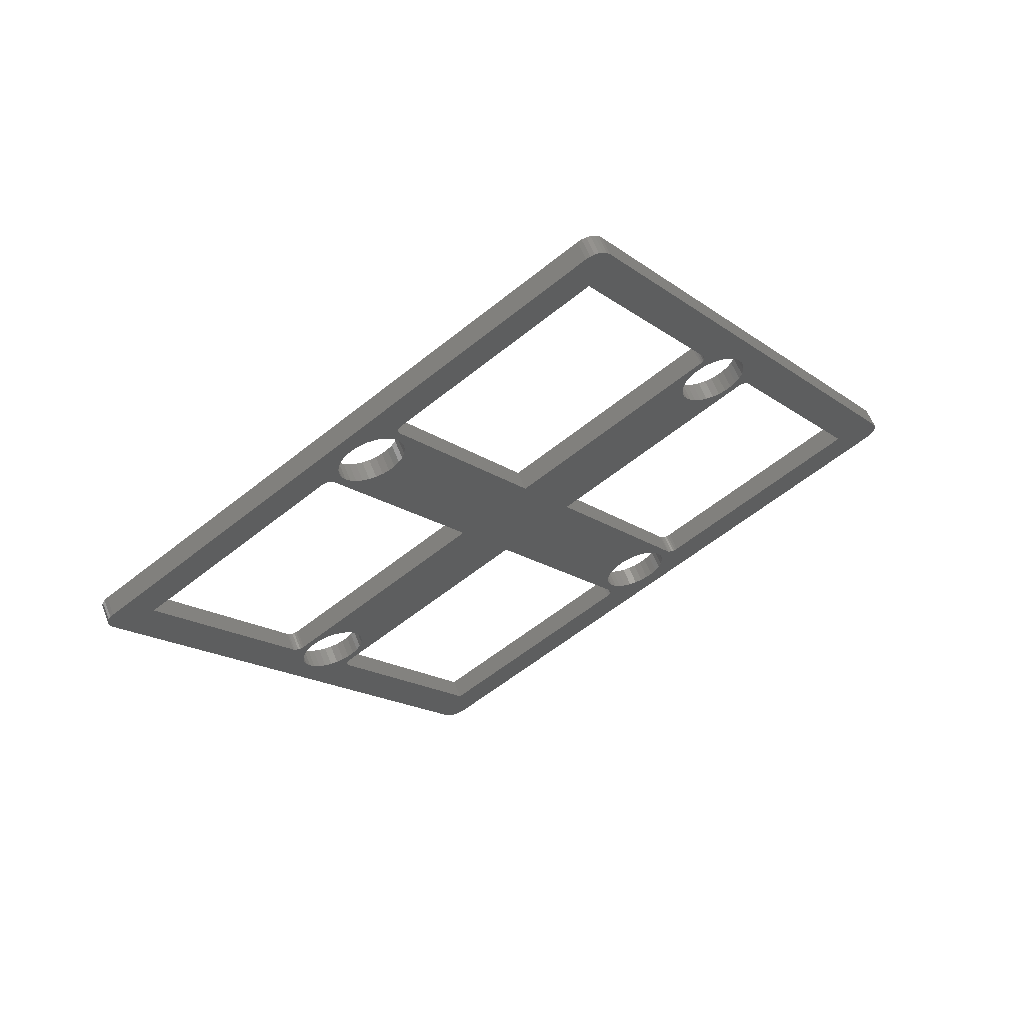
<metadata>
{"format":"stl","ext":"stl","renderer":"f3d","projection":"perspective","resolution":1024,"background":"white","views":[{"elev":-57.6,"azim":175.1,"up":"+Y"}]}
</metadata>
<code>
# stl→obj: 424 verts, 876 faces
v 27.49 9.793 -35.97
v 27 8.81 -35.48
v 27.4 9.867 -35.91
v 26.92 8.884 -35.42
v 27.3 9.937 -35.87
v 26.81 8.954 -35.39
v 27.18 9.996 -35.87
v 26.69 9.013 -35.38
v 27.06 10.04 -35.9
v 26.57 9.059 -35.41
v 26.95 10.07 -35.95
v 26.46 9.087 -35.47
v 26.85 10.08 -36.04
v 26.36 9.097 -35.55
v 16.81 9.097 -45.09
v 17.3 10.08 -45.58
v 23.53 12.25 -32.01
v 24.01 13.23 -32.5
v 23.59 12.18 -32.1
v 24.08 13.16 -32.58
v 23.62 12.11 -32.2
v 24.11 13.09 -32.69
v 23.63 12.05 -32.32
v 24.12 13.03 -32.8
v 23.6 12 -32.44
v 24.09 12.99 -32.92
v 23.54 11.97 -32.55
v 24.03 12.96 -33.04
v 23.46 11.96 -32.65
v 23.95 12.95 -33.14
v 14.4 12.95 -42.68
v 13.92 11.96 -42.2
v 1.919 19.99 -37.98
v 2.406 20.98 -38.46
v 2.02 19.99 -37.9
v 2.507 20.97 -38.38
v 2.135 19.96 -37.84
v 2.621 20.94 -38.33
v 2.254 19.91 -37.81
v 2.741 20.89 -38.3
v 2.37 19.85 -37.82
v 2.857 20.83 -38.3
v 2.475 19.78 -37.85
v 2.962 20.77 -38.34
v 2.562 19.71 -37.91
v 3.049 20.69 -38.4
v 10.87 12.95 -46.22
v 10.38 11.96 -45.73
v 6.648 20.98 -34.22
v 6.162 19.99 -33.74
v 6.567 20.97 -34.32
v 6.08 19.99 -33.84
v 6.51 20.94 -34.44
v 6.024 19.96 -33.95
v 6.483 20.89 -34.56
v 5.997 19.91 -34.07
v 6.487 20.83 -34.67
v 6 19.85 -34.19
v 6.522 20.77 -34.78
v 6.035 19.78 -34.29
v 6.584 20.69 -34.87
v 6.098 19.71 -34.38
v 0.8358 11.96 -55.28
v 1.323 12.95 -55.77
v 0.7345 11.97 -55.36
v 1.221 12.96 -55.85
v 0.6203 12 -55.42
v 1.107 12.99 -55.9
v 0.501 12.05 -55.44
v 0.9877 13.03 -55.93
v 0.3849 12.11 -55.44
v 0.8716 13.09 -55.93
v 0.2797 12.18 -55.41
v 0.7664 13.16 -55.89
v 0.1927 12.25 -55.34
v 0.6794 13.23 -55.83
v -7.14 20.98 -48.01
v -7.627 19.99 -47.52
v 3.668 8.81 -58.82
v 4.155 9.793 -59.31
v 3.605 8.884 -58.73
v 4.092 9.867 -59.22
v 3.571 8.954 -58.63
v 4.057 9.937 -59.11
v 3.567 9.013 -58.51
v 4.054 9.996 -59
v 3.594 9.059 -58.39
v 4.081 10.04 -58.88
v 3.65 9.087 -58.28
v 4.137 10.07 -58.76
v 3.732 9.097 -58.18
v 4.219 10.08 -58.66
v 13.76 10.08 -49.12
v 13.28 9.097 -48.63
v 25.12 2.337 -53.4
v 24.63 1.354 -52.91
v 25.21 2.262 -53.46
v 24.72 1.279 -52.98
v 25.31 2.193 -53.5
v 24.83 1.21 -53.01
v 25.43 2.134 -53.5
v 24.94 1.151 -53.02
v 25.55 2.088 -53.47
v 25.06 1.105 -52.99
v 25.66 2.06 -53.42
v 25.17 1.077 -52.93
v 25.76 2.05 -53.34
v 25.28 1.067 -52.85
v 34.82 1.067 -43.3
v 35.31 2.05 -43.79
v 21.1 1.354 -56.45
v 21.58 2.337 -56.94
v 21.16 1.279 -56.54
v 21.65 2.262 -57.02
v 21.19 1.21 -56.64
v 21.68 2.193 -57.13
v 21.2 1.151 -56.76
v 21.69 2.134 -57.24
v 21.17 1.105 -56.88
v 21.66 2.088 -57.36
v 21.12 1.077 -56.99
v 21.6 2.06 -57.48
v 21.03 1.067 -57.09
v 21.52 2.05 -57.58
v 11.97 2.05 -67.13
v 11.49 1.067 -66.64
v 24.38 0.7879 -54.31
v 24.29 0.647 -54.69
v 37.01 -0.2222 -43.72
v 24.11 0.5494 -55.06
v 23.88 0.4996 -55.4
v 24.4 0.9661 -53.93
v 24.34 1.174 -53.57
v 24.2 1.402 -53.25
v 23.99 1.64 -52.98
v 23.72 1.879 -52.77
v 23.4 2.107 -52.63
v 23.04 2.315 -52.57
v 22.66 2.493 -52.58
v 22.28 2.634 -52.68
v 21.91 2.731 -52.85
v 21.57 2.781 -53.09
v 21.28 2.781 -53.39
v 21.04 2.731 -53.73
v 20.87 2.634 -54.1
v 20.77 2.493 -54.48
v 20.75 2.315 -54.86
v 20.81 2.107 -55.21
v 20.95 1.879 -55.53
v 21.16 1.64 -55.81
v 21.43 1.402 -56.02
v 21.75 1.174 -56.16
v 24.85 9.537 -36.16
v 24.47 9.678 -36.26
v 24.09 9.857 -36.28
v 26.1 9.44 -35.12
v 25.86 9.39 -35.46
v 25.56 9.39 -35.75
v 26.27 9.537 -34.75
v 26.36 9.678 -34.37
v 26.38 9.857 -33.99
v 26.32 10.06 -33.63
v 37.13 0.3514 -42.44
v 26.18 10.29 -33.31
v 25.97 10.53 -33.04
v 16.57 20.71 -21.88
v 25.7 10.77 -32.83
v 25.38 11 -32.69
v 25.02 11.21 -32.63
v 24.64 11.38 -32.65
v 24.26 11.52 -32.74
v 37.26 0.2029 -42.61
v 37.33 0.06456 -42.82
v 37.34 -0.05423 -43.05
v 37.28 -0.1454 -43.29
v 37.17 -0.2027 -43.52
v 15.71 19.99 -24.19
v 15.29 21.29 -22
v 4.323 20.41 -34.73
v 4.705 20.27 -34.63
v 23.89 11.62 -32.92
v 22.85 11.52 -34.16
v 23.02 11.62 -33.79
v 23.26 11.67 -33.45
v 6.383 18.95 -35.62
v 6.445 18.75 -35.97
v 6.427 18.57 -36.35
v 5.762 19.66 -34.81
v 6.034 19.42 -35.02
v 6.244 19.18 -35.29
v 5.44 19.89 -34.67
v 5.083 20.1 -34.61
v 23.58 0.4996 -55.69
v 11.91 -0.2222 -68.82
v 23.24 0.5494 -55.93
v 22.87 0.647 -56.1
v 16.4 20.86 -21.75
v 16.19 21 -21.68
v 15.96 21.12 -21.67
v 15.72 21.21 -21.73
v 15.49 21.27 -21.84
v -9.814 21.29 -47.1
v 3.32 20.56 -35.43
v 3.615 20.56 -35.14
v 3.955 20.51 -34.9
v -9.977 21.27 -47.31
v -10.09 21.21 -47.54
v -10.14 21.12 -47.77
v -10.14 21 -48.01
v -10.07 20.86 -48.22
v -9.942 20.71 -48.39
v 0.8743 11 -57.19
v 0.8124 11.21 -56.84
v 10.62 0.3514 -68.95
v 1.223 10.53 -57.79
v 1.013 10.77 -57.52
v 10.79 0.2029 -69.08
v 11 0.06456 -69.15
v 11.24 -0.05423 -69.15
v 11.47 -0.1454 -69.1
v 11.7 -0.2027 -68.99
v 22.49 0.7879 -56.2
v 3.799 18.95 -38.2
v 3.477 19.18 -38.06
v 3.205 19.42 -37.85
v 2.341 11.52 -54.66
v 2.723 11.38 -54.57
v 3.101 11.21 -54.55
v 1.099 11.62 -55.71
v 1.338 11.67 -55.37
v 1.633 11.67 -55.07
v 0.9271 11.52 -56.08
v 0.8303 11.38 -56.46
v 2.909 20.41 -36.14
v 3.081 20.51 -35.77
v 2.812 20.27 -36.52
v 2.795 20.1 -36.9
v 2.856 19.89 -37.26
v 2.995 19.66 -37.58
v 4.348 9.537 -56.67
v 4.176 9.44 -57.04
v 3.937 9.39 -57.38
v 22.11 0.9661 -56.22
v 1.817 10.06 -58.14
v 1.495 10.29 -58
v 2.174 9.857 -58.2
v 2.552 9.678 -58.18
v 2.934 9.537 -58.08
v 3.302 9.44 -57.91
v 6.33 18.43 -36.73
v 6.158 18.33 -37.1
v 5.92 18.28 -37.44
v 5.624 18.28 -37.74
v 5.284 18.33 -37.97
v 4.916 18.43 -38.15
v 4.534 18.57 -38.24
v 4.156 18.75 -38.26
v 25.22 9.44 -35.99
v 23.74 10.06 -36.22
v 23.42 10.29 -36.08
v 23.14 10.53 -35.87
v 22.93 10.77 -35.6
v 22.79 11 -35.27
v 22.73 11.21 -34.92
v 22.75 11.38 -34.54
v 23.55 11.67 -33.15
v 4.262 10.29 -55.23
v 4.052 10.53 -54.96
v 3.78 10.77 -54.75
v 3.458 11 -54.61
v 4.401 10.06 -55.55
v 4.463 9.857 -55.91
v 4.445 9.678 -56.29
v 3.642 9.39 -57.67
v 1.973 11.62 -54.84
v 37.62 1.334 -42.92
v 37.49 0.7608 -44.21
v 24.77 1.63 -55.17
v 24.87 1.771 -54.79
v 26.87 10.84 -34.48
v 26.81 11.05 -34.12
v 26.67 11.28 -33.8
v 26.46 11.51 -33.53
v 26.85 10.66 -34.86
v 26.75 10.52 -35.24
v 26.58 10.42 -35.61
v 25.34 10.52 -36.65
v 25.71 10.42 -36.48
v 26.05 10.37 -36.24
v 23.88 3.09 -53.12
v 23.53 3.298 -53.05
v 23.15 3.476 -53.07
v 24.69 2.385 -53.74
v 24.48 2.623 -53.46
v 24.2 2.862 -53.25
v 24.83 2.157 -54.06
v 24.89 1.949 -54.42
v 11.11 1.334 -69.44
v 2.303 11.05 -58.62
v 2.661 10.84 -58.69
v 12.39 0.7608 -69.31
v 12.19 0.7803 -69.47
v 11.96 0.8376 -69.59
v 22.98 1.771 -56.69
v 23.36 1.63 -56.59
v 23.73 1.532 -56.42
v 24.07 1.483 -56.18
v 22.6 1.949 -56.7
v 22.24 2.157 -56.64
v 21.92 2.385 -56.5
v 21.65 2.623 -56.29
v 21.44 2.862 -56.02
v 21.3 3.09 -55.7
v 21.24 3.298 -55.34
v 21.26 3.476 -54.96
v 21.35 3.617 -54.58
v 21.52 3.714 -54.21
v 21.76 3.764 -53.87
v 22.06 3.764 -53.58
v 22.4 3.714 -53.34
v 22.77 3.617 -53.17
v 4.835 10.52 -57.16
v 4.931 10.66 -56.78
v 4.949 10.84 -56.4
v 3.789 10.42 -58.4
v 4.128 10.37 -58.16
v 4.424 10.37 -57.87
v 3.42 10.52 -58.57
v 3.039 10.66 -58.67
v 4.267 11.75 -55.24
v 4.538 11.51 -55.45
v 4.748 11.28 -55.72
v 4.887 11.05 -56.04
v 3.945 11.98 -55.1
v 3.587 12.19 -55.04
v 3.21 12.37 -55.05
v 2.828 12.51 -55.15
v 2.459 12.6 -55.32
v 2.12 12.65 -55.56
v 1.824 12.65 -55.86
v 1.585 12.6 -56.2
v 1.414 12.51 -56.56
v 1.317 12.37 -56.95
v 1.299 12.19 -57.32
v 1.361 11.98 -57.68
v -9.455 21.69 -48.88
v 1.5 11.75 -58
v 1.71 11.51 -58.28
v 1.982 11.28 -58.49
v 4.663 10.42 -57.53
v 17.06 21.69 -22.36
v 26.19 11.75 -33.32
v 25.87 11.98 -33.18
v 25.51 12.19 -33.12
v 25.13 12.37 -33.13
v 24.75 12.51 -33.23
v 24.38 12.6 -33.4
v 24.04 12.65 -33.64
v 23.74 12.65 -33.94
v 23.51 12.6 -34.28
v 23.33 12.51 -34.64
v 23.24 12.37 -35.03
v 23.22 12.19 -35.4
v 23.28 11.98 -35.76
v 23.42 11.75 -36.08
v 23.63 11.51 -36.35
v 23.9 11.28 -36.56
v 24.22 11.05 -36.7
v 24.58 10.84 -36.77
v 24.96 10.66 -36.75
v 26.34 10.37 -35.94
v 24.36 1.483 -55.88
v 24.6 1.532 -55.54
v 6.73 20.17 -35.78
v 6.521 20.4 -35.51
v 6.249 20.64 -35.3
v 5.927 20.87 -35.16
v 5.569 21.08 -35.1
v 5.192 21.26 -35.12
v 4.81 21.4 -35.21
v 15.77 22.27 -22.49
v 4.442 21.5 -35.38
v 4.102 21.55 -35.62
v 3.806 21.55 -35.92
v -9.327 22.27 -47.59
v 3.568 21.5 -36.26
v 3.396 21.4 -36.63
v 3.299 21.26 -37.01
v 3.281 21.08 -37.39
v 3.343 20.87 -37.74
v 3.482 20.64 -38.07
v 3.692 20.4 -38.34
v 3.964 20.17 -38.55
v 4.286 19.94 -38.69
v 4.643 19.73 -38.75
v 5.021 19.55 -38.73
v 5.402 19.41 -38.63
v 5.771 19.31 -38.46
v 6.111 19.26 -38.22
v 6.406 19.26 -37.93
v 6.645 19.31 -37.59
v 6.817 19.41 -37.22
v 6.913 19.55 -36.84
v 6.931 19.73 -36.46
v 6.869 19.94 -36.1
v 16.19 20.98 -24.68
v 16.89 21.84 -22.24
v 16.68 21.98 -22.17
v 16.44 22.1 -22.16
v 16.2 22.19 -22.21
v 15.98 22.25 -22.33
v -9.581 21.84 -48.7
v 37.75 1.186 -43.1
v 37.82 1.048 -43.31
v 37.82 0.9288 -43.54
v 37.77 0.8376 -43.78
v 37.66 0.7803 -44.01
v 11.72 0.9288 -69.64
v 11.49 1.048 -69.63
v 11.28 1.186 -69.56
v -9.65 21.98 -48.49
v -9.658 22.1 -48.26
v -9.603 22.19 -48.02
v -9.491 22.25 -47.79
f 1 2 3
f 3 2 4
f 3 4 5
f 5 4 6
f 5 6 7
f 7 6 8
f 7 8 9
f 9 8 10
f 9 10 11
f 11 10 12
f 11 12 13
f 13 12 14
f 14 15 13
f 13 15 16
f 17 18 19
f 19 18 20
f 19 20 21
f 21 20 22
f 21 22 23
f 23 22 24
f 23 24 25
f 25 24 26
f 25 26 27
f 27 26 28
f 27 28 29
f 29 28 30
f 30 31 29
f 29 31 32
f 33 34 35
f 35 34 36
f 35 36 37
f 37 36 38
f 37 38 39
f 39 38 40
f 39 40 41
f 41 40 42
f 41 42 43
f 43 42 44
f 43 44 45
f 45 44 46
f 46 47 45
f 45 47 48
f 49 50 51
f 51 50 52
f 51 52 53
f 53 52 54
f 53 54 55
f 55 54 56
f 55 56 57
f 57 56 58
f 57 58 59
f 59 58 60
f 59 60 61
f 61 60 62
f 62 32 61
f 61 32 31
f 63 64 65
f 65 64 66
f 65 66 67
f 67 66 68
f 67 68 69
f 69 68 70
f 69 70 71
f 71 70 72
f 71 72 73
f 73 72 74
f 73 74 75
f 75 74 76
f 76 77 75
f 75 77 78
f 79 80 81
f 81 80 82
f 81 82 83
f 83 82 84
f 83 84 85
f 85 84 86
f 85 86 87
f 87 86 88
f 87 88 89
f 89 88 90
f 89 90 91
f 91 90 92
f 92 93 91
f 91 93 94
f 95 96 97
f 97 96 98
f 97 98 99
f 99 98 100
f 99 100 101
f 101 100 102
f 101 102 103
f 103 102 104
f 103 104 105
f 105 104 106
f 105 106 107
f 107 106 108
f 108 109 107
f 107 109 110
f 111 112 113
f 113 112 114
f 113 114 115
f 115 114 116
f 115 116 117
f 117 116 118
f 117 118 119
f 119 118 120
f 119 120 121
f 121 120 122
f 121 122 123
f 123 122 124
f 124 125 123
f 123 125 126
f 106 127 108
f 108 127 128
f 108 128 129
f 129 128 130
f 129 130 131
f 127 106 132
f 132 106 104
f 132 104 102
f 132 102 133
f 133 102 100
f 133 100 98
f 133 98 134
f 134 98 96
f 134 96 135
f 135 96 136
f 136 96 137
f 137 96 15
f 137 15 138
f 138 15 139
f 139 15 140
f 140 15 141
f 141 15 142
f 142 15 94
f 142 94 143
f 143 94 144
f 144 94 145
f 145 94 146
f 146 94 147
f 147 94 148
f 148 94 111
f 148 111 149
f 149 111 150
f 150 111 151
f 151 111 113
f 151 113 152
f 152 113 115
f 152 115 117
f 14 153 15
f 15 153 154
f 15 154 155
f 12 156 14
f 14 156 157
f 14 157 158
f 12 10 156
f 156 10 159
f 159 10 8
f 159 8 6
f 159 6 160
f 160 6 4
f 160 4 161
f 161 4 2
f 161 2 162
f 162 2 163
f 162 163 164
f 164 163 165
f 165 163 166
f 165 166 167
f 167 166 168
f 168 166 17
f 168 17 169
f 169 17 19
f 169 19 170
f 170 19 21
f 170 21 171
f 171 21 23
f 171 23 25
f 2 109 163
f 163 109 172
f 172 109 173
f 173 109 174
f 174 109 175
f 175 109 176
f 176 109 129
f 129 109 108
f 177 178 50
f 50 178 179
f 50 179 180
f 178 177 166
f 166 177 17
f 171 25 181
f 181 25 27
f 181 27 29
f 32 182 29
f 29 182 183
f 29 183 184
f 62 185 32
f 32 185 186
f 32 186 187
f 60 188 62
f 62 188 189
f 62 189 190
f 188 60 191
f 191 60 58
f 191 58 56
f 191 56 192
f 192 56 54
f 192 54 52
f 192 52 180
f 180 52 50
f 129 193 194
f 194 193 195
f 194 195 196
f 166 197 178
f 178 197 198
f 178 198 199
f 199 200 178
f 178 200 201
f 202 203 178
f 178 203 204
f 178 204 205
f 206 207 202
f 202 207 208
f 202 208 209
f 209 210 202
f 202 210 211
f 202 211 78
f 78 211 75
f 75 211 212
f 75 212 213
f 214 215 211
f 211 215 216
f 211 216 212
f 217 218 214
f 214 218 219
f 214 219 220
f 220 221 214
f 214 221 194
f 214 194 126
f 126 194 123
f 123 194 196
f 123 196 222
f 48 223 45
f 45 223 224
f 45 224 225
f 63 226 48
f 48 226 227
f 48 227 228
f 65 229 63
f 63 229 230
f 63 230 231
f 65 67 229
f 229 67 232
f 232 67 69
f 232 69 71
f 232 71 233
f 233 71 73
f 233 73 213
f 213 73 75
f 78 33 202
f 202 33 234
f 202 234 235
f 234 33 236
f 236 33 35
f 236 35 237
f 237 35 37
f 237 37 39
f 237 39 238
f 238 39 41
f 238 41 43
f 238 43 239
f 239 43 45
f 239 45 225
f 94 240 91
f 91 240 241
f 91 241 242
f 152 117 243
f 243 117 119
f 243 119 121
f 243 121 222
f 222 121 123
f 126 79 214
f 214 79 244
f 214 244 245
f 244 79 246
f 246 79 81
f 246 81 247
f 247 81 83
f 247 83 248
f 248 83 85
f 248 85 87
f 248 87 249
f 249 87 89
f 249 89 91
f 190 185 62
f 187 250 32
f 32 250 251
f 32 251 252
f 252 253 32
f 32 253 48
f 32 48 15
f 15 48 94
f 253 254 48
f 48 254 255
f 48 255 256
f 256 257 48
f 48 257 223
f 235 203 202
f 205 179 178
f 158 258 14
f 14 258 153
f 155 259 15
f 15 259 260
f 15 260 261
f 15 261 32
f 32 261 262
f 32 262 263
f 263 264 32
f 32 264 265
f 32 265 182
f 184 266 29
f 29 266 181
f 131 193 129
f 267 94 268
f 268 94 48
f 268 48 269
f 269 48 270
f 270 48 228
f 267 271 94
f 94 271 272
f 94 272 273
f 273 240 94
f 242 274 91
f 91 274 249
f 245 215 214
f 231 275 63
f 63 275 226
f 1 276 110
f 110 276 277
f 110 277 107
f 107 277 278
f 107 278 279
f 3 280 1
f 1 280 281
f 1 281 276
f 276 281 282
f 276 282 283
f 280 3 284
f 284 3 5
f 284 5 285
f 285 5 7
f 285 7 9
f 285 9 286
f 286 9 11
f 286 11 13
f 16 287 13
f 13 287 288
f 13 288 289
f 95 290 16
f 16 290 291
f 16 291 292
f 97 293 95
f 95 293 294
f 95 294 295
f 293 97 296
f 296 97 99
f 296 99 101
f 296 101 297
f 297 101 103
f 297 103 105
f 297 105 279
f 279 105 107
f 125 298 80
f 80 298 299
f 80 299 300
f 124 301 125
f 125 301 302
f 125 302 303
f 122 304 124
f 124 304 305
f 124 305 301
f 301 305 306
f 301 306 307
f 304 122 308
f 308 122 120
f 308 120 118
f 308 118 309
f 309 118 116
f 309 116 114
f 309 114 310
f 310 114 112
f 310 112 311
f 311 112 312
f 312 112 313
f 313 112 93
f 313 93 314
f 314 93 315
f 315 93 316
f 316 93 317
f 317 93 318
f 318 93 16
f 318 16 319
f 319 16 320
f 320 16 321
f 321 16 292
f 92 322 93
f 93 322 323
f 93 323 324
f 90 325 92
f 92 325 326
f 92 326 327
f 90 88 325
f 325 88 328
f 328 88 86
f 328 86 84
f 328 84 329
f 329 84 82
f 329 82 300
f 300 82 80
f 330 47 331
f 331 47 93
f 331 93 332
f 332 93 333
f 333 93 324
f 330 334 47
f 47 334 335
f 47 335 336
f 336 337 47
f 47 337 64
f 64 337 338
f 64 338 339
f 339 340 64
f 64 340 341
f 64 341 66
f 66 341 68
f 68 341 342
f 68 342 70
f 70 342 72
f 72 342 343
f 72 343 74
f 74 343 344
f 74 344 76
f 76 344 345
f 76 345 346
f 346 345 347
f 346 347 348
f 346 348 298
f 298 348 349
f 298 349 299
f 327 350 92
f 92 350 322
f 276 283 351
f 351 283 352
f 351 352 353
f 351 353 18
f 18 353 354
f 18 354 20
f 20 354 355
f 20 355 22
f 22 355 356
f 22 356 24
f 24 356 26
f 26 356 357
f 26 357 28
f 28 357 30
f 30 357 358
f 30 358 359
f 359 360 30
f 30 360 361
f 30 361 31
f 31 361 362
f 31 362 363
f 363 364 31
f 31 364 365
f 31 365 366
f 31 366 16
f 16 366 367
f 16 367 368
f 368 369 16
f 16 369 370
f 16 370 287
f 289 371 13
f 13 371 286
f 295 290 95
f 301 307 277
f 277 307 372
f 277 372 373
f 373 278 277
f 374 375 61
f 61 375 376
f 61 376 59
f 59 376 377
f 59 377 57
f 57 377 55
f 55 377 378
f 55 378 53
f 53 378 51
f 51 378 379
f 51 379 49
f 49 379 380
f 49 380 381
f 381 380 382
f 381 382 383
f 383 384 381
f 381 384 385
f 385 384 386
f 385 386 387
f 385 387 34
f 34 387 388
f 34 388 36
f 36 388 389
f 36 389 38
f 38 389 40
f 40 389 390
f 40 390 42
f 42 390 44
f 44 390 391
f 44 391 46
f 46 391 392
f 46 392 393
f 393 394 46
f 46 394 47
f 47 394 395
f 47 395 396
f 396 397 47
f 47 397 398
f 47 398 399
f 399 400 47
f 47 400 31
f 47 31 93
f 93 31 16
f 400 401 31
f 31 401 402
f 31 402 403
f 403 404 31
f 31 404 405
f 31 405 61
f 61 405 374
f 18 406 351
f 351 406 381
f 351 381 407
f 407 381 408
f 408 381 409
f 409 381 410
f 410 381 411
f 406 49 381
f 34 77 385
f 385 77 346
f 385 346 412
f 77 76 346
f 413 414 276
f 276 414 415
f 276 415 416
f 416 417 276
f 276 417 277
f 303 418 125
f 125 418 419
f 125 419 420
f 420 298 125
f 412 421 385
f 385 421 422
f 385 422 423
f 423 424 385
f 95 16 96
f 96 16 15
f 1 110 2
f 2 110 109
f 49 406 50
f 50 406 177
f 79 126 80
f 80 126 125
f 33 78 34
f 34 78 77
f 17 177 18
f 18 177 406
f 136 295 135
f 135 295 294
f 135 294 134
f 134 294 293
f 134 293 133
f 133 293 296
f 133 296 132
f 132 296 297
f 132 297 127
f 127 297 279
f 127 279 128
f 128 279 278
f 128 278 130
f 130 278 373
f 130 373 131
f 131 373 372
f 131 372 193
f 193 372 307
f 193 307 195
f 195 307 306
f 195 306 196
f 196 306 305
f 196 305 222
f 222 305 304
f 222 304 243
f 243 304 308
f 243 308 152
f 152 308 309
f 152 309 151
f 151 309 310
f 151 310 150
f 150 310 311
f 150 311 149
f 149 311 312
f 149 312 148
f 148 312 313
f 148 313 147
f 147 313 314
f 147 314 146
f 146 314 315
f 146 315 145
f 145 315 316
f 145 316 144
f 144 316 317
f 144 317 143
f 143 317 318
f 143 318 142
f 142 318 319
f 142 319 141
f 141 319 320
f 141 320 140
f 140 320 321
f 140 321 139
f 139 321 292
f 139 292 138
f 138 292 291
f 138 291 137
f 137 291 290
f 137 290 136
f 136 290 295
f 188 376 189
f 189 376 375
f 189 375 190
f 190 375 374
f 190 374 185
f 185 374 405
f 185 405 186
f 186 405 404
f 186 404 187
f 187 404 403
f 187 403 250
f 250 403 402
f 250 402 251
f 251 402 401
f 251 401 252
f 252 401 400
f 252 400 253
f 253 400 399
f 253 399 254
f 254 399 398
f 254 398 255
f 255 398 397
f 255 397 256
f 256 397 396
f 256 396 257
f 257 396 395
f 257 395 223
f 223 395 394
f 223 394 224
f 224 394 393
f 224 393 225
f 225 393 392
f 225 392 239
f 239 392 391
f 239 391 238
f 238 391 390
f 238 390 237
f 237 390 389
f 237 389 236
f 236 389 388
f 236 388 234
f 234 388 387
f 234 387 235
f 235 387 386
f 235 386 203
f 203 386 384
f 203 384 204
f 204 384 383
f 204 383 205
f 205 383 382
f 205 382 179
f 179 382 380
f 179 380 180
f 180 380 379
f 180 379 192
f 192 379 378
f 192 378 191
f 191 378 377
f 191 377 188
f 188 377 376
f 167 352 165
f 165 352 283
f 165 283 164
f 164 283 282
f 164 282 162
f 162 282 281
f 162 281 161
f 161 281 280
f 161 280 160
f 160 280 284
f 160 284 159
f 159 284 285
f 159 285 156
f 156 285 286
f 156 286 157
f 157 286 371
f 157 371 158
f 158 371 289
f 158 289 258
f 258 289 288
f 258 288 153
f 153 288 287
f 153 287 154
f 154 287 370
f 154 370 155
f 155 370 369
f 155 369 259
f 259 369 368
f 259 368 260
f 260 368 367
f 260 367 261
f 261 367 366
f 261 366 262
f 262 366 365
f 262 365 263
f 263 365 364
f 263 364 264
f 264 364 363
f 264 363 265
f 265 363 362
f 265 362 182
f 182 362 361
f 182 361 183
f 183 361 360
f 183 360 184
f 184 360 359
f 184 359 266
f 266 359 358
f 266 358 181
f 181 358 357
f 181 357 171
f 171 357 356
f 171 356 170
f 170 356 355
f 170 355 169
f 169 355 354
f 169 354 168
f 168 354 353
f 168 353 167
f 167 353 352
f 269 330 268
f 268 330 331
f 268 331 267
f 267 331 332
f 267 332 271
f 271 332 333
f 271 333 272
f 272 333 324
f 272 324 273
f 273 324 323
f 273 323 240
f 240 323 322
f 240 322 241
f 241 322 350
f 241 350 242
f 242 350 327
f 242 327 274
f 274 327 326
f 274 326 249
f 249 326 325
f 249 325 248
f 248 325 328
f 248 328 247
f 247 328 329
f 247 329 246
f 246 329 300
f 246 300 244
f 244 300 299
f 244 299 245
f 245 299 349
f 245 349 215
f 215 349 348
f 215 348 216
f 216 348 347
f 216 347 212
f 212 347 345
f 212 345 213
f 213 345 344
f 213 344 233
f 233 344 343
f 233 343 232
f 232 343 342
f 232 342 229
f 229 342 341
f 229 341 230
f 230 341 340
f 230 340 231
f 231 340 339
f 231 339 275
f 275 339 338
f 275 338 226
f 226 338 337
f 226 337 227
f 227 337 336
f 227 336 228
f 228 336 335
f 228 335 270
f 270 335 334
f 270 334 269
f 269 334 330
f 214 298 217
f 217 298 420
f 217 420 218
f 218 420 419
f 218 419 219
f 219 419 418
f 219 418 220
f 220 418 303
f 220 303 221
f 221 303 302
f 221 302 194
f 194 302 301
f 214 211 298
f 298 211 346
f 346 211 412
f 412 211 210
f 412 210 421
f 421 210 209
f 421 209 422
f 422 209 208
f 422 208 423
f 423 208 207
f 423 207 424
f 424 207 206
f 424 206 385
f 385 206 202
f 202 178 385
f 385 178 381
f 381 178 411
f 411 178 201
f 411 201 410
f 410 201 200
f 410 200 409
f 409 200 199
f 409 199 408
f 408 199 198
f 408 198 407
f 407 198 197
f 407 197 351
f 351 197 166
f 166 163 351
f 351 163 276
f 129 277 176
f 176 277 417
f 176 417 175
f 175 417 416
f 175 416 174
f 174 416 415
f 174 415 173
f 173 415 414
f 173 414 172
f 172 414 413
f 172 413 163
f 163 413 276
f 301 277 194
f 194 277 129
f 111 94 112
f 112 94 93
f 63 48 64
f 64 48 47

</code>
